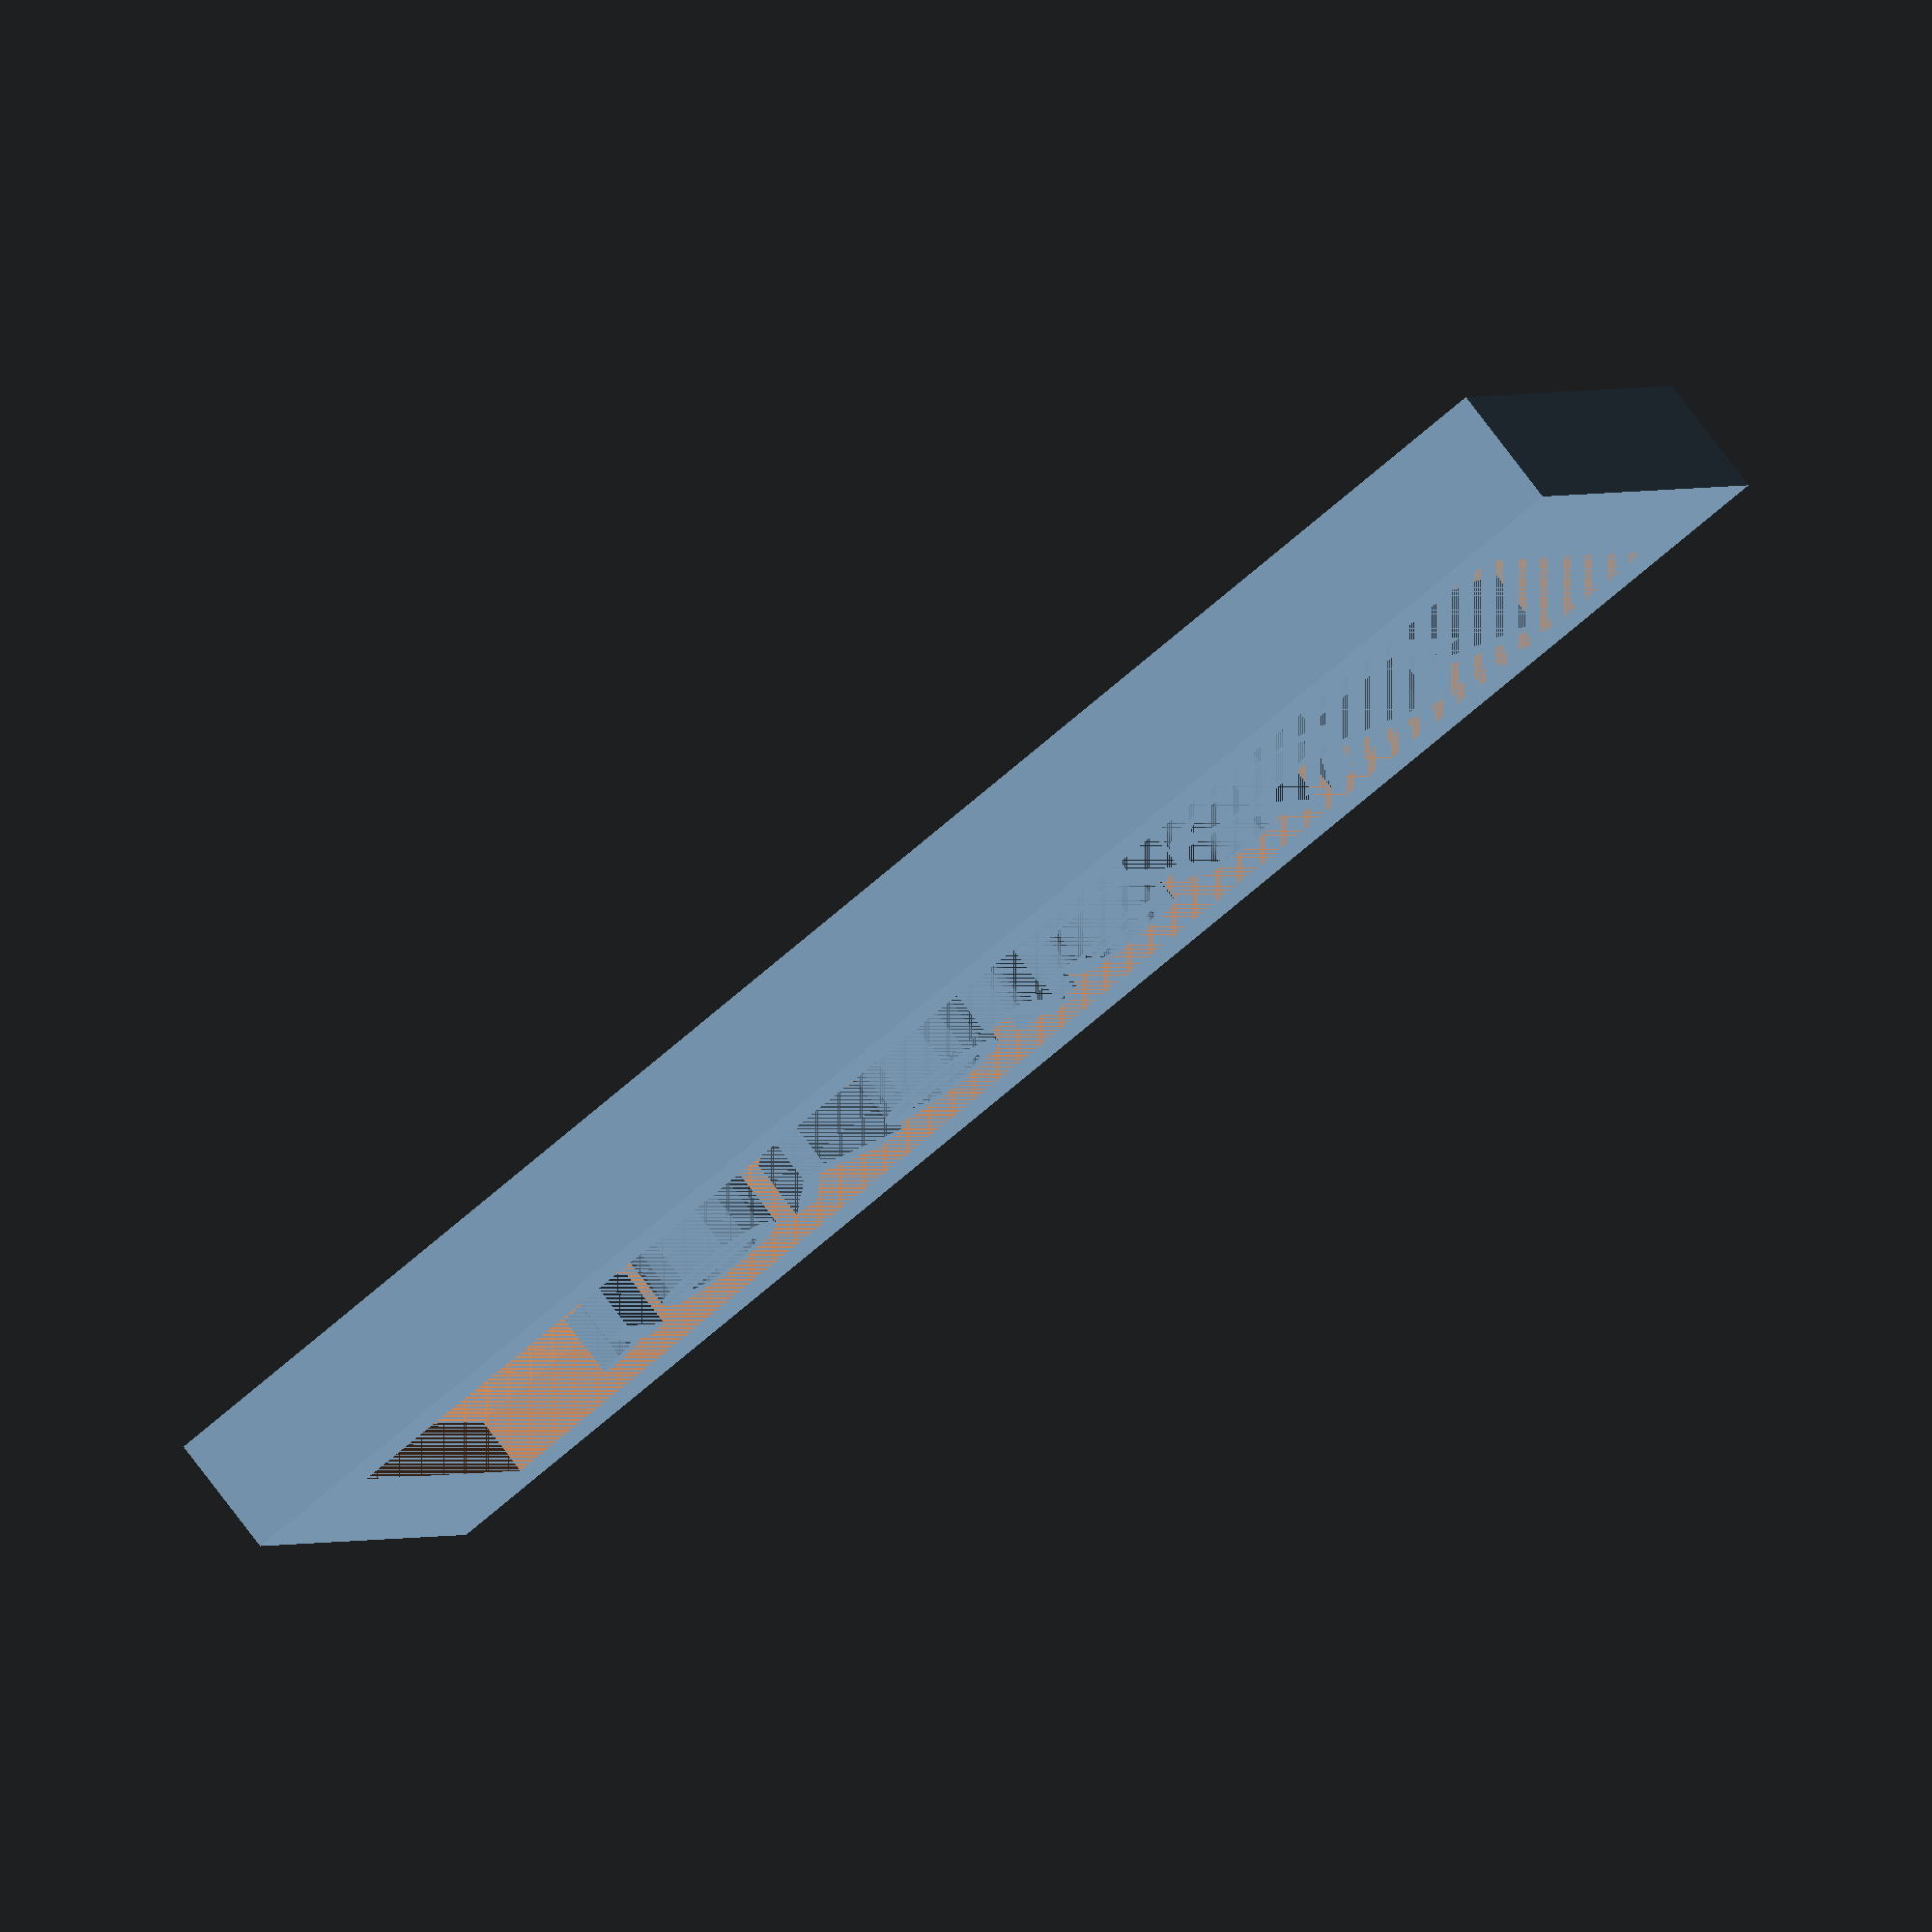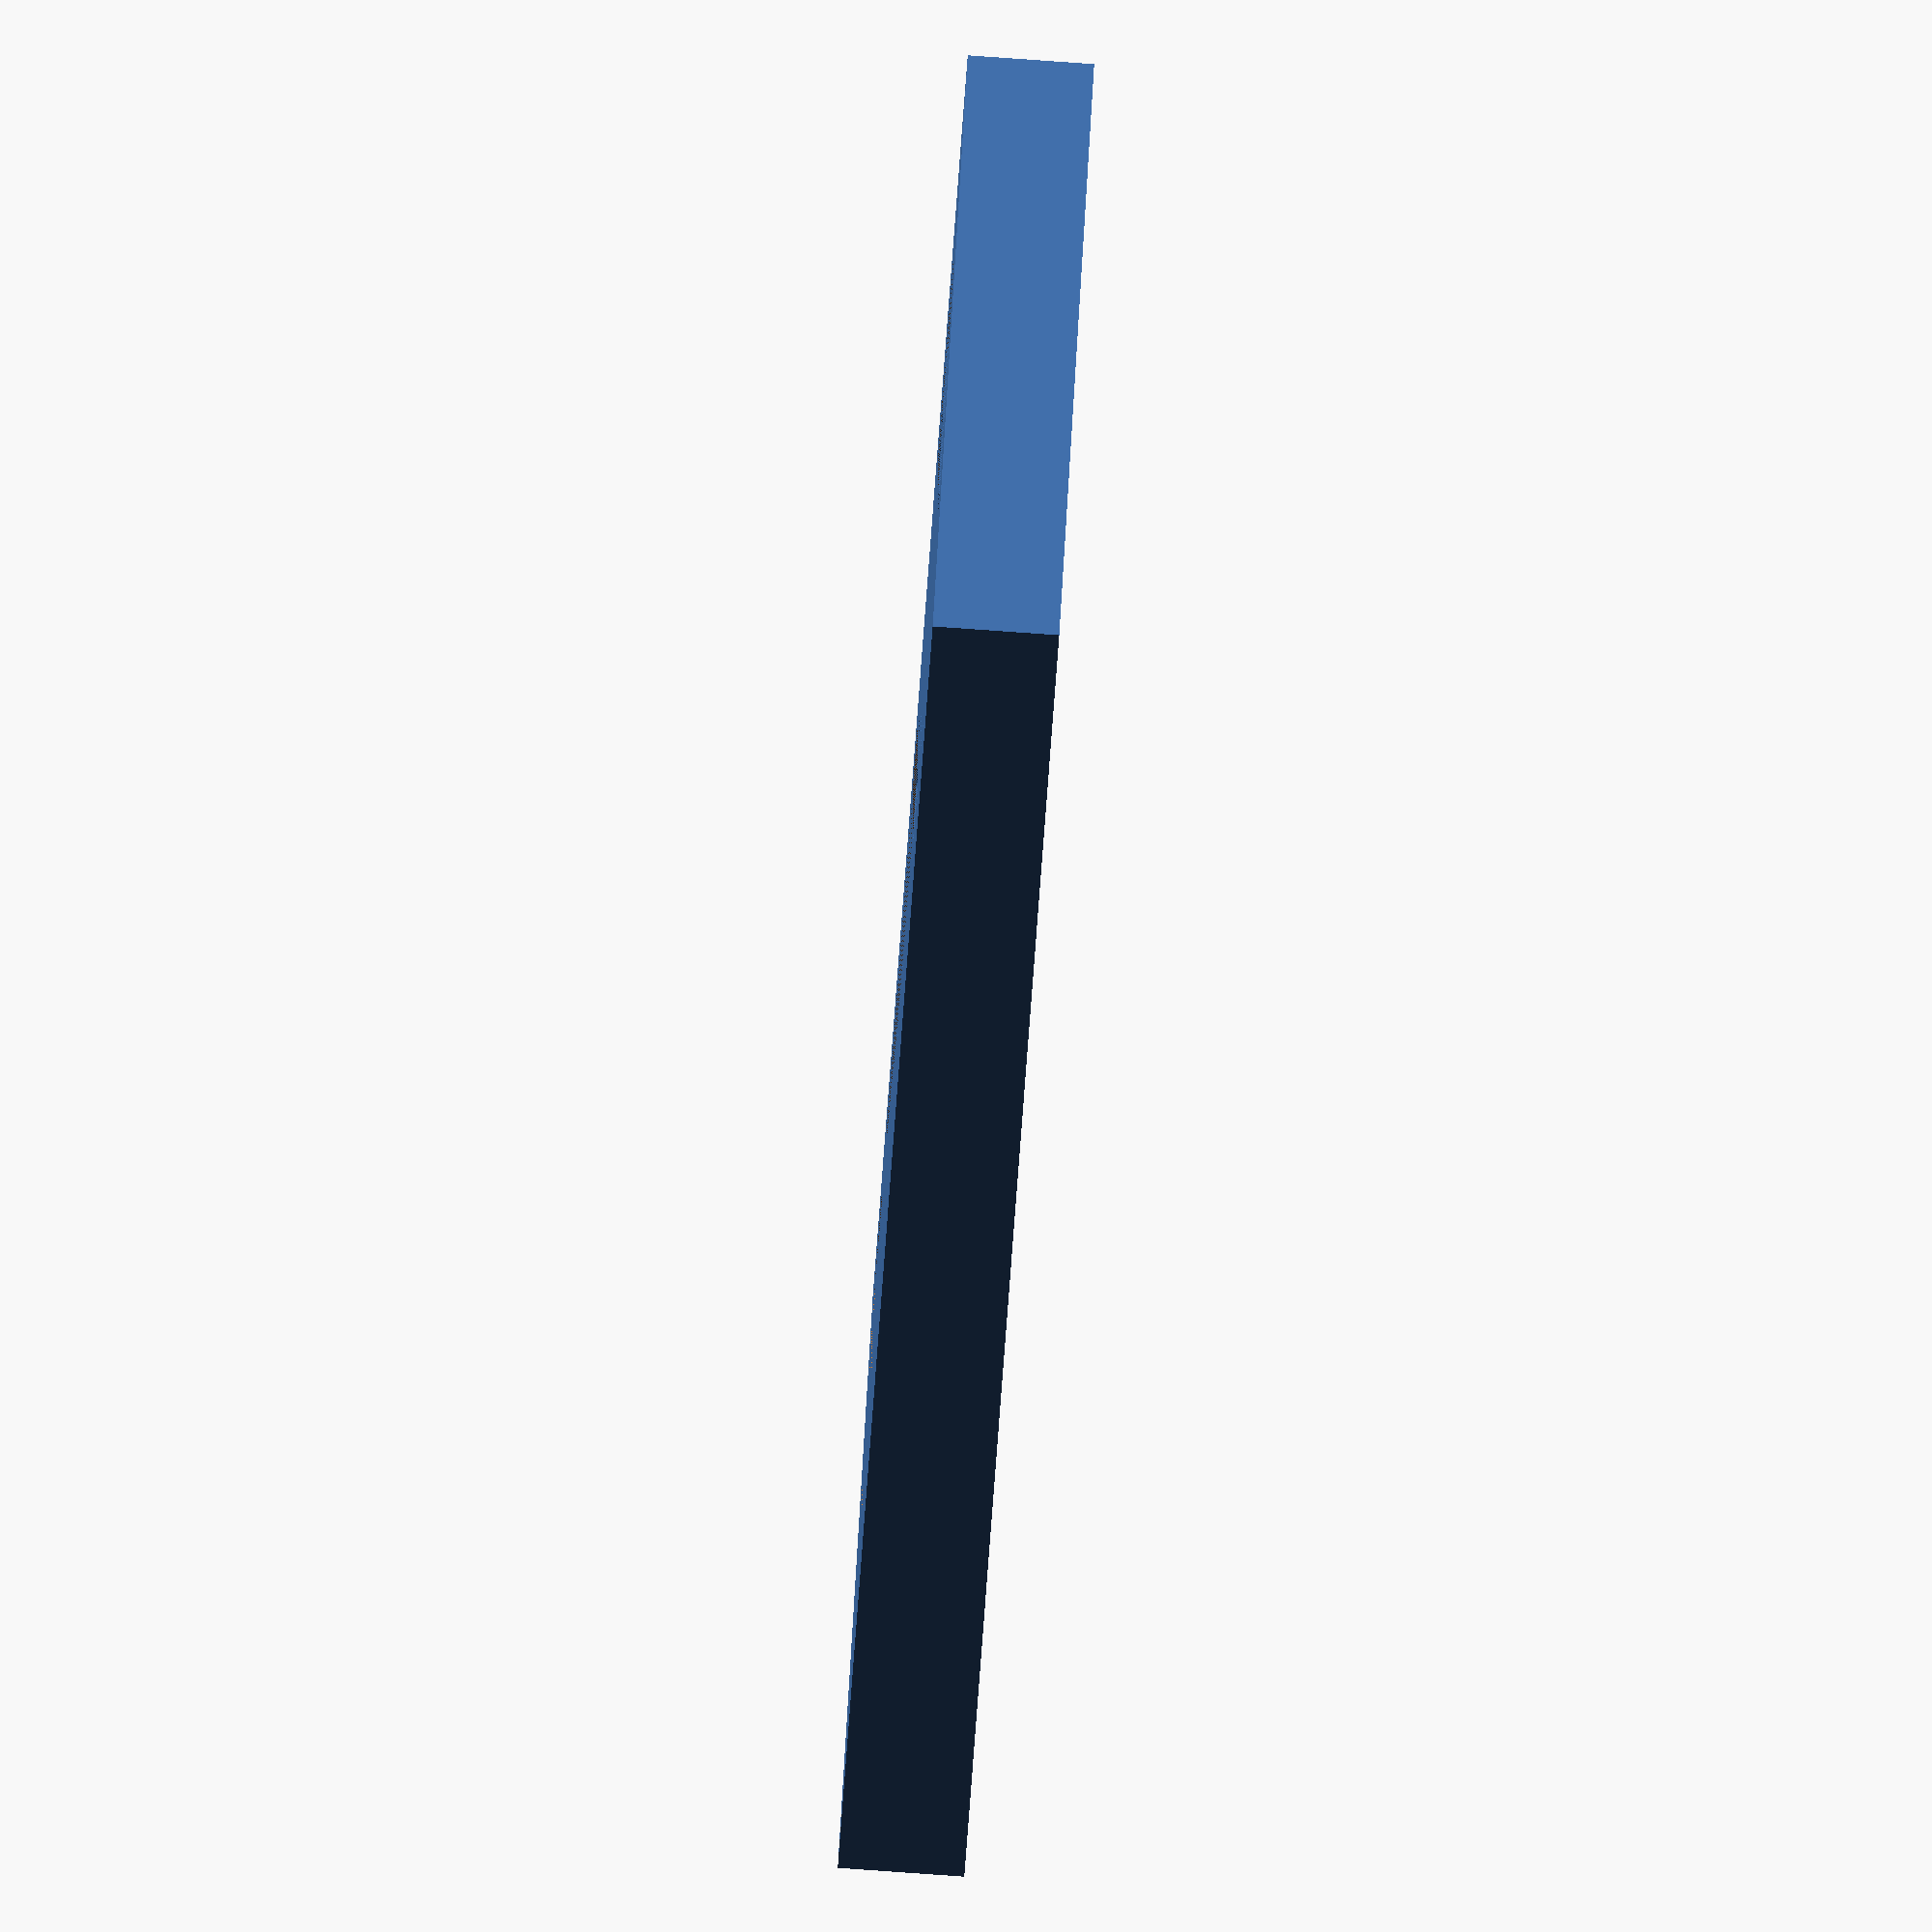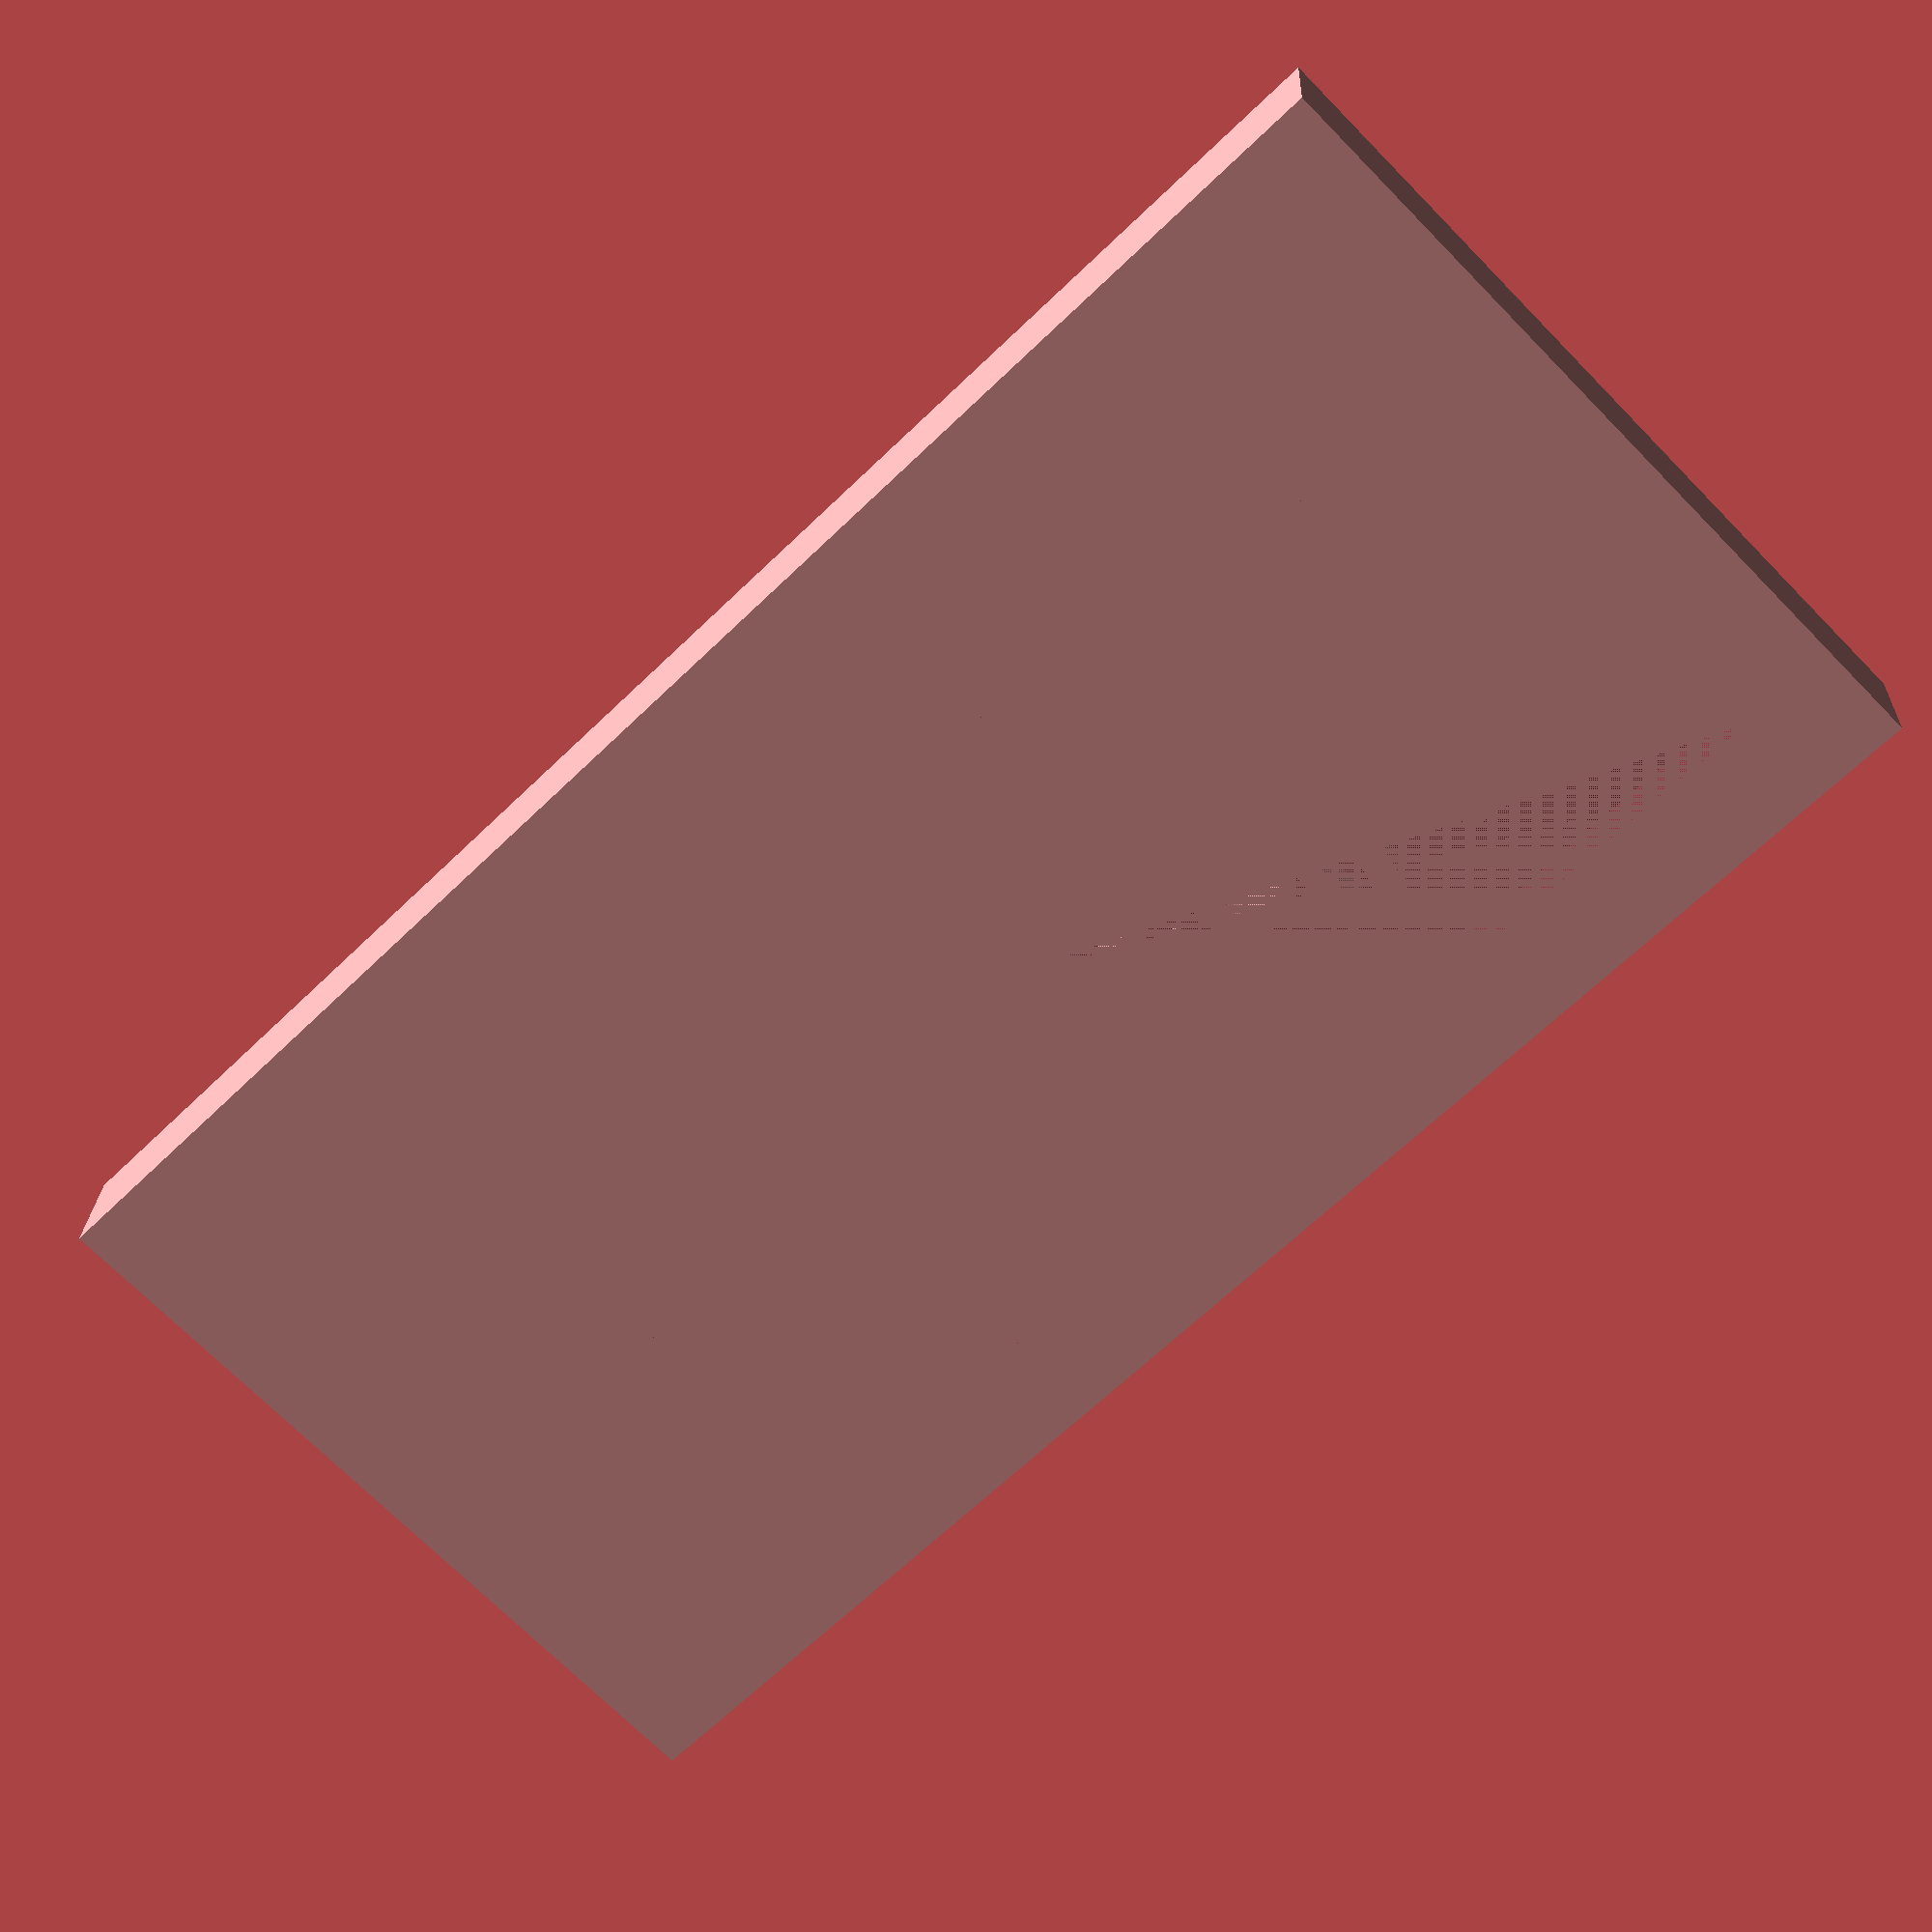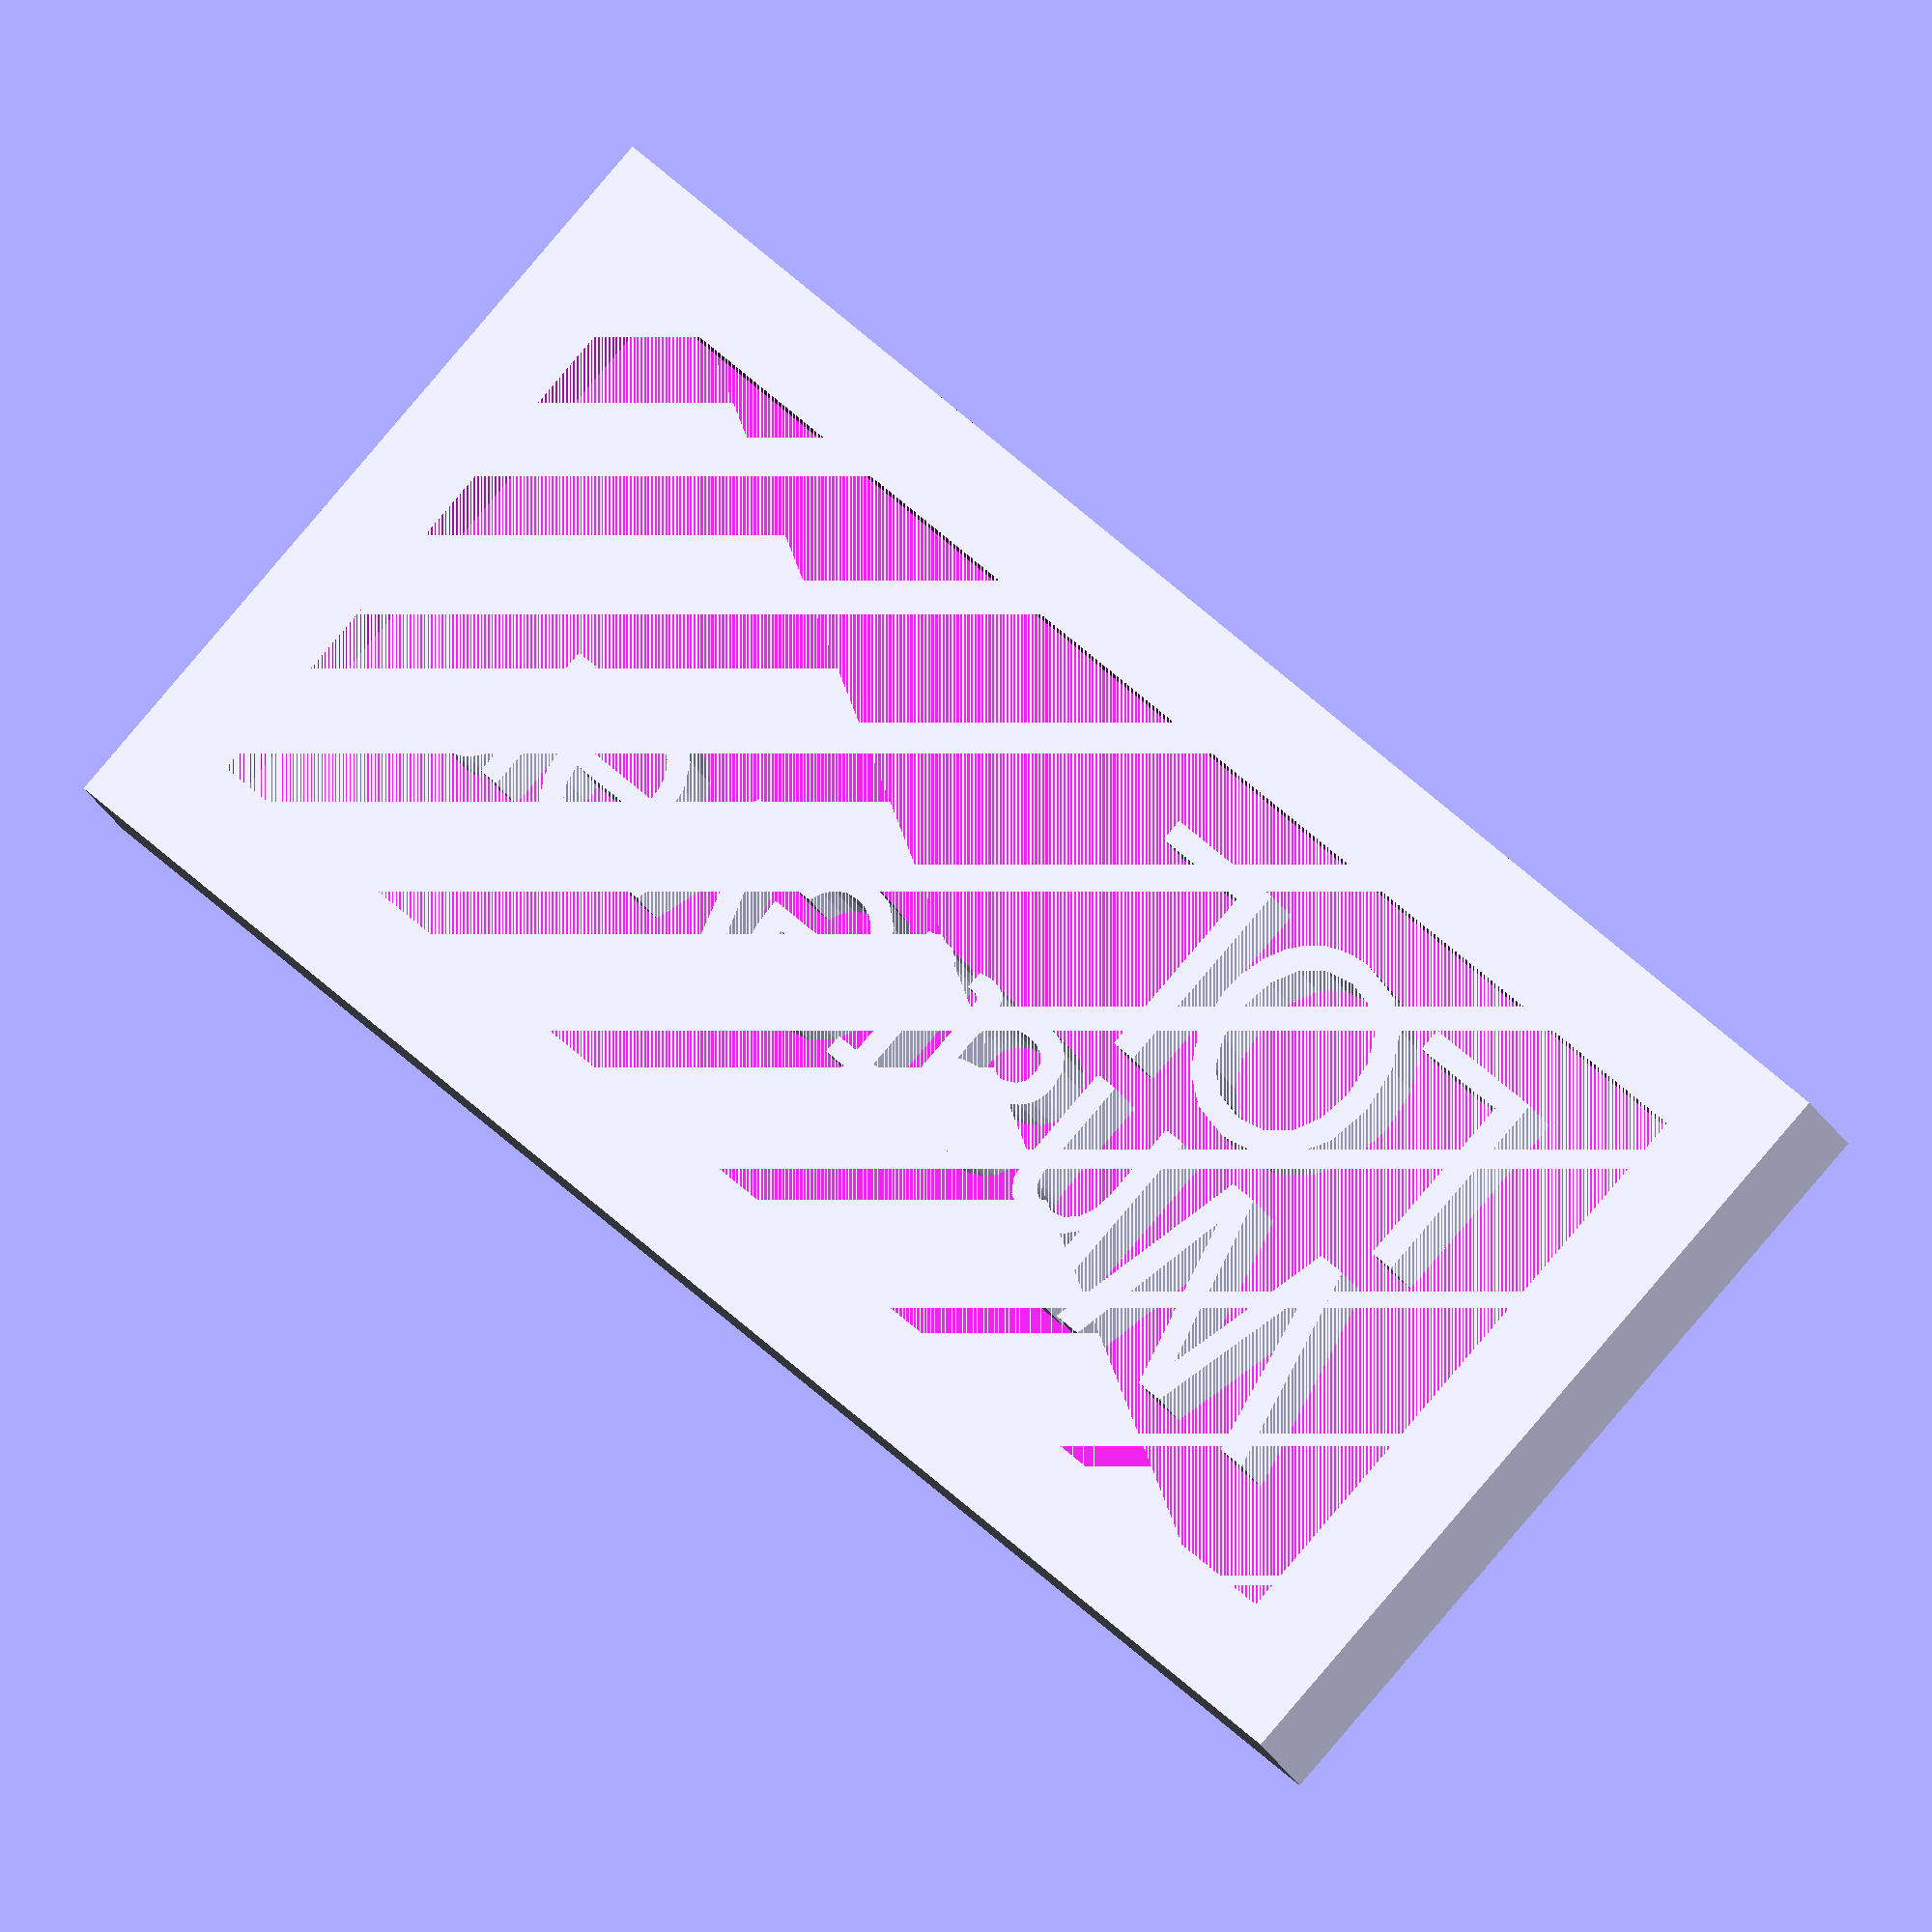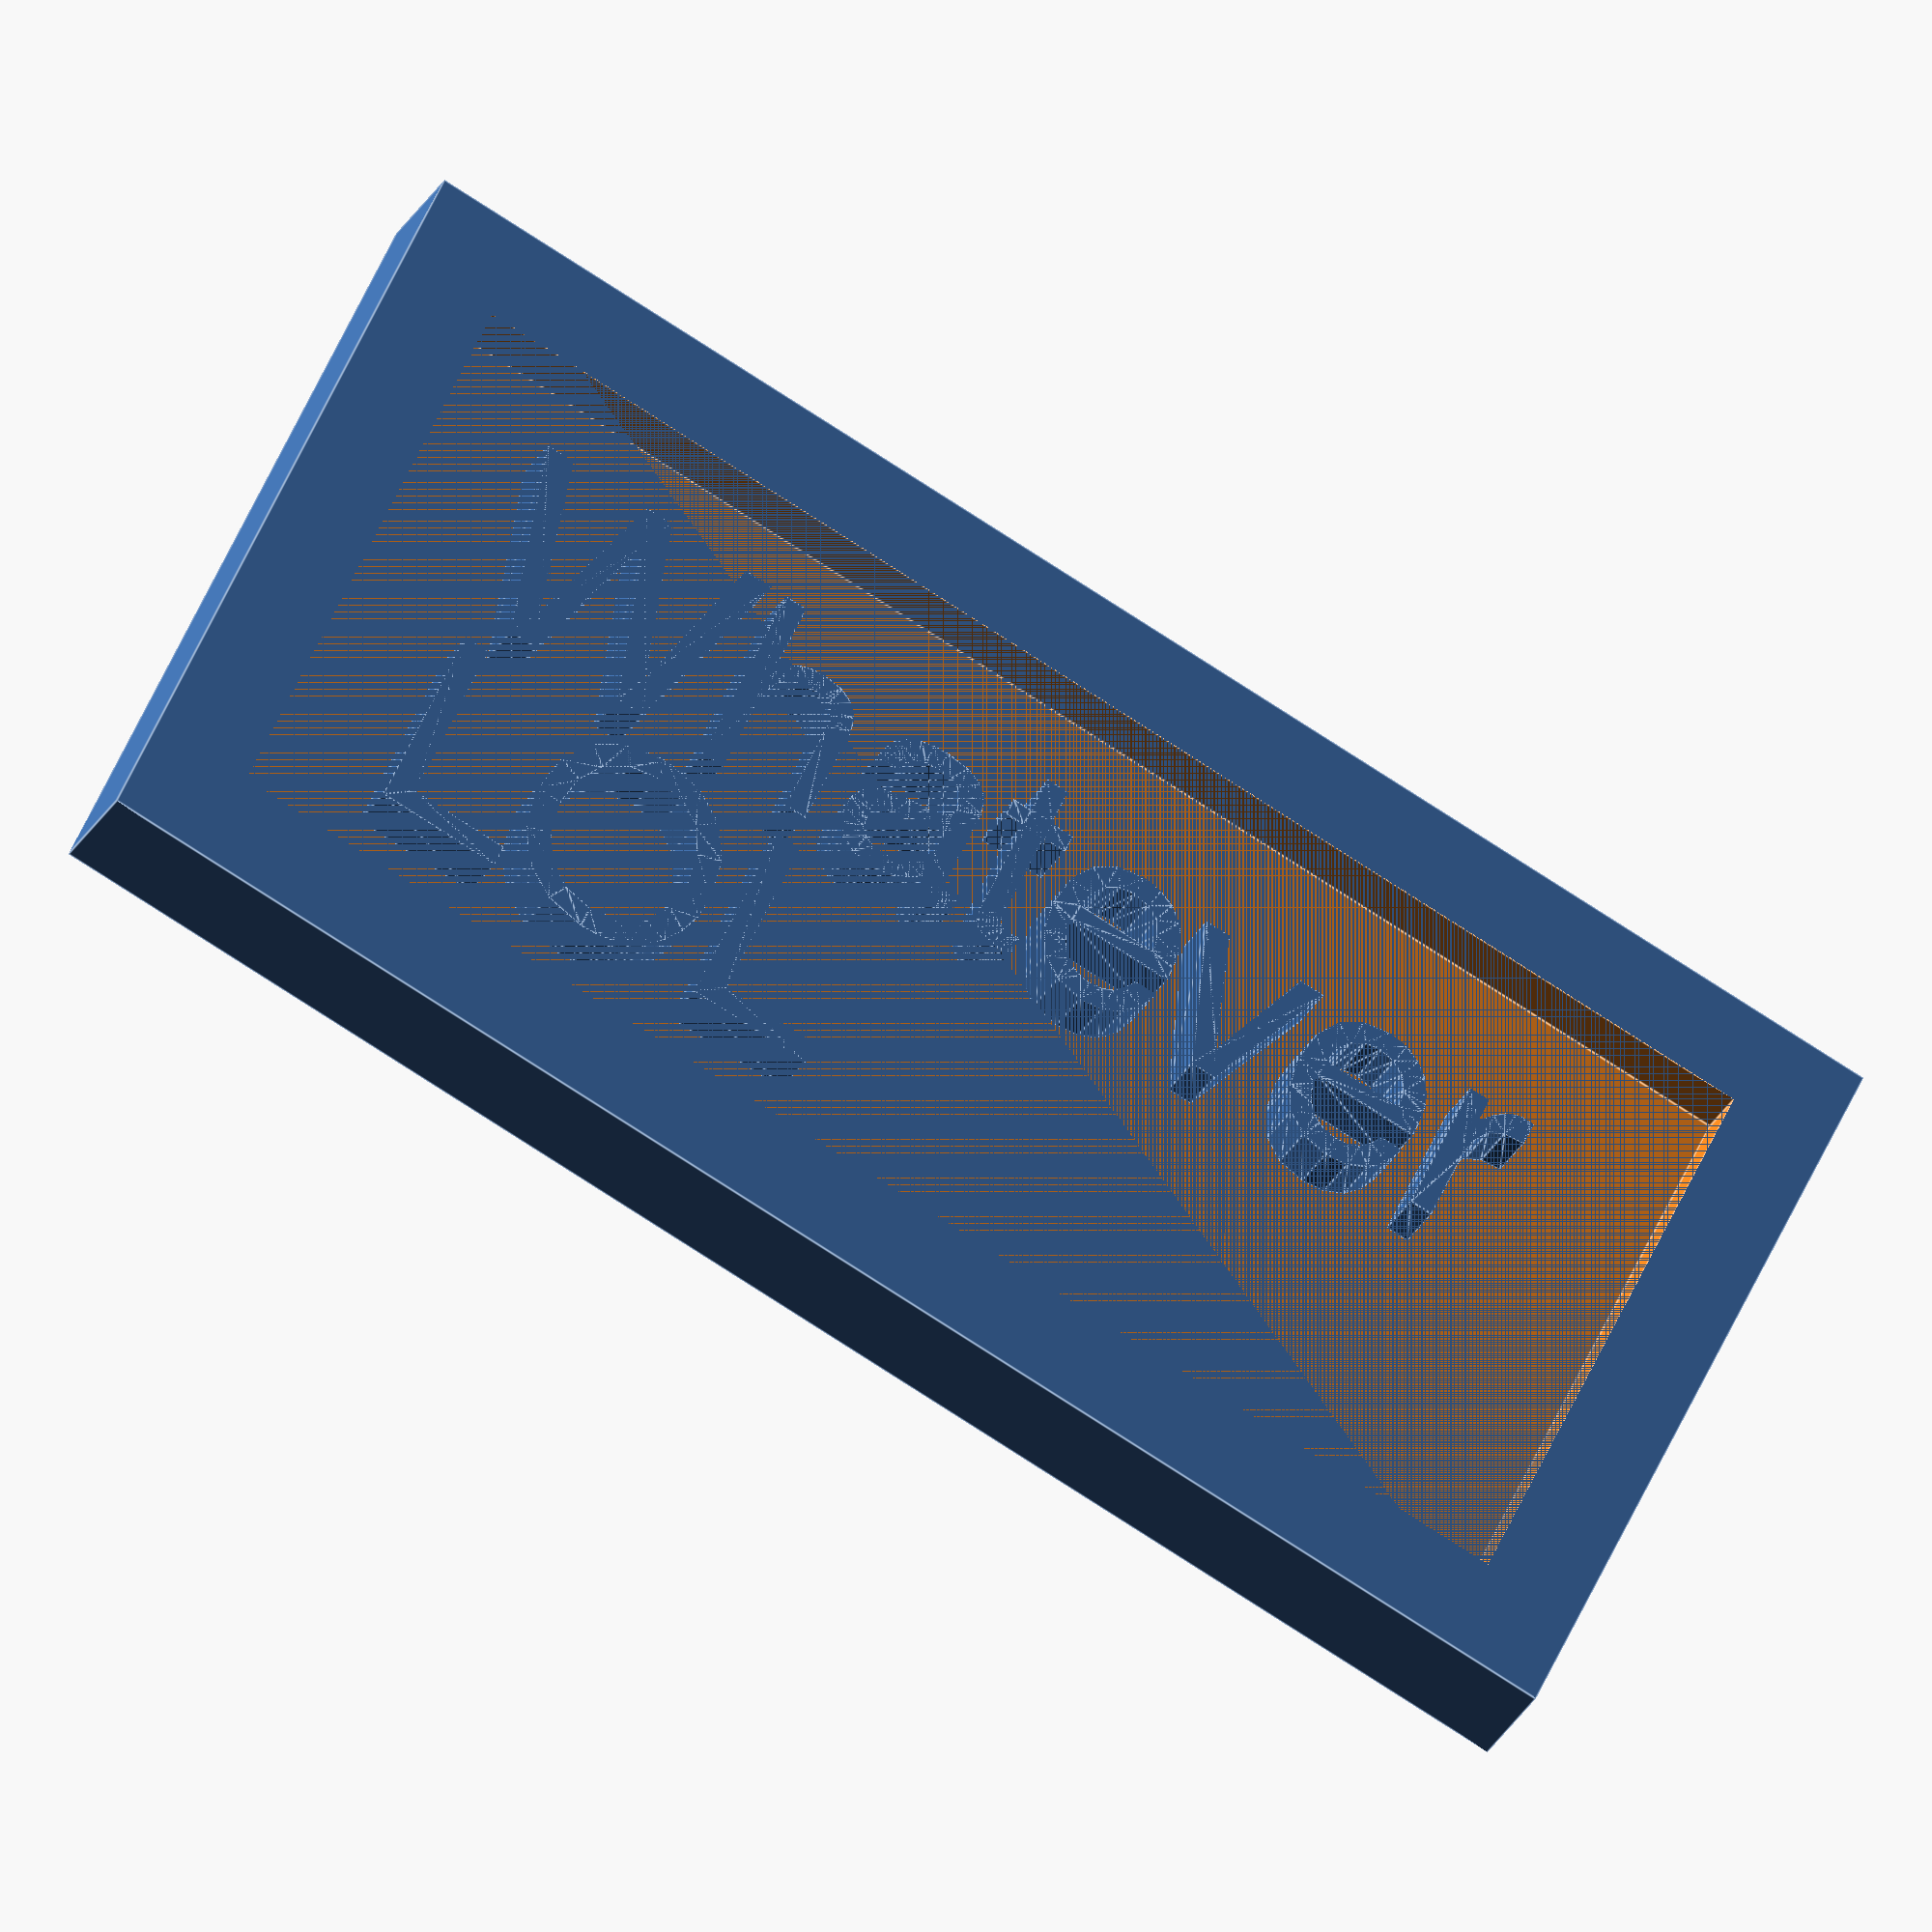
<openscad>
//Text in the Box
text = "Whatever";

//Second Line
text2 = "LOL";

//Text size
size = 10; //[2:30]

//Box Width
x = 80; //[20:200]

//Box Height
y = 40; //[10:100]

//Box Height
z = 6; //[1:20]

//Border Width
b = 5; //[1:20]

translate([b*2,y*0.75-b,z/2])
linear_extrude(height=z/2)
text(text=text,valign="center",size=size,font="Helvetica");

translate([b*2,y/3,z/2])
linear_extrude(height=z/2)
text(text=text2,valign="center",size=size,font="Helvetica");

difference() {
cube([x,y,z]);
    translate([b,b,z/2])
    cube([x-b*2,y-b*2,3]);
}
</openscad>
<views>
elev=100.2 azim=342.2 roll=217.2 proj=o view=wireframe
elev=263.8 azim=36.4 roll=94.0 proj=o view=solid
elev=157.2 azim=315.7 roll=177.9 proj=p view=solid
elev=19.8 azim=223.0 roll=17.9 proj=o view=wireframe
elev=207.2 azim=204.8 roll=202.4 proj=o view=edges
</views>
